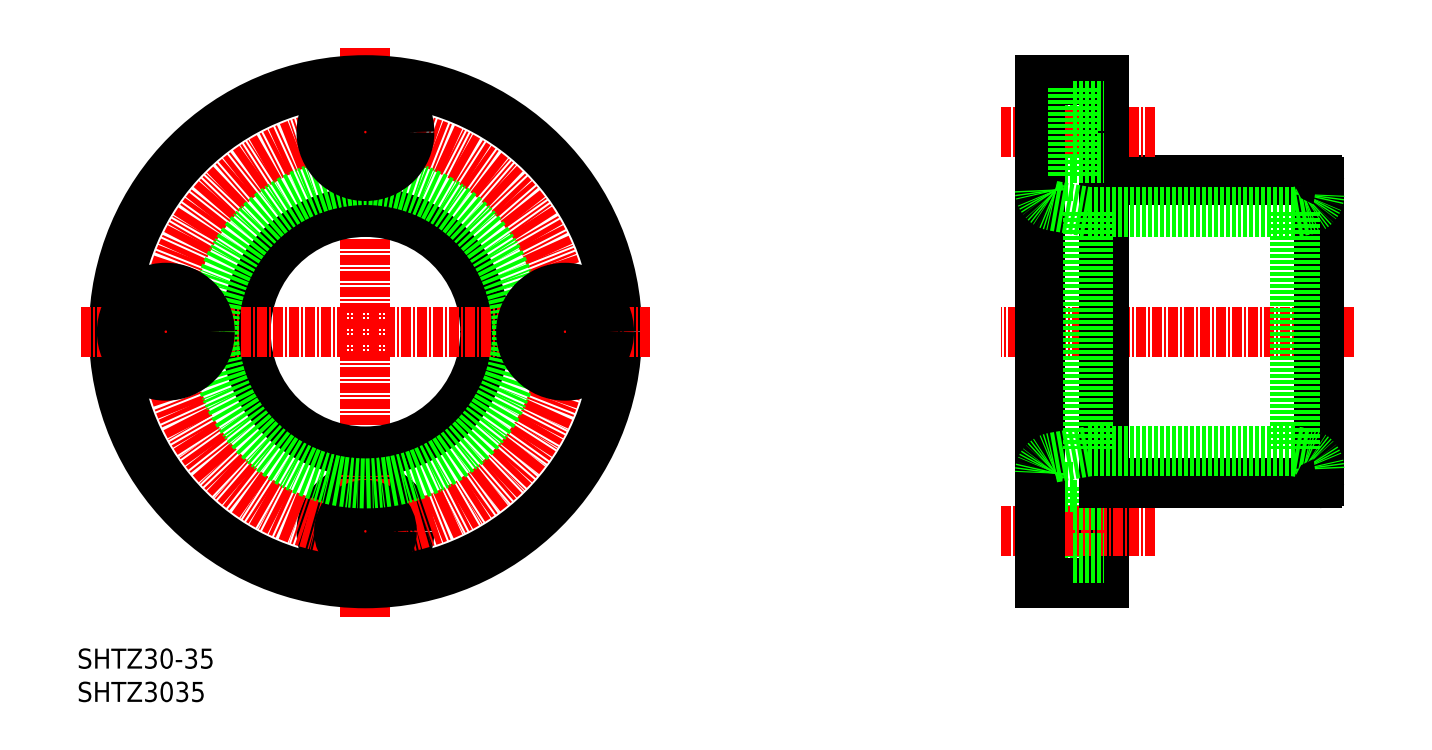
<metadata>
{"format":"dxf","ext":"dxf","renderer":"ezdxf+matplotlib","layout":"modelspace","background":"white","min_lineweight":24,"dpi":150}
</metadata>
<code>
0
SECTION
2
ENTITIES
0
LINE
8
0
10
177.9
20
102.4
30
0
11
177.9
21
91.43
31
0
0
LINE
8
0
10
181.7
20
90.43
30
0
11
181.7
21
102.9
31
0
0
CIRCLE
8
0
10
89.23
20
96.93
30
0
40
5.5
0
LINE
8
CENTER
10
89.23
20
86.24
30
0
11
89.23
21
157.6
31
0
0
CIRCLE
8
CENTER
10
89.23
20
121.9
30
0
40
25
0
CIRCLE
8
0
10
89.23
20
121.9
30
0
40
31.5
0
TEXT
8
0
10
53.12
20
75.57
30
0
40
2.5
1
SHTZ3035
0
TEXT
8
0
10
53.12
20
79.74
30
0
40
2.5
1
SHTZ30-35
0
CIRCLE
8
0
10
89.23
20
96.93
30
0
40
3.3
0
LINE
8
0
10
173.7
20
91.43
30
0
11
177.9
21
91.43
31
0
0
LINE
8
CENTER
10
168.9
20
96.93
30
0
11
188.1
21
96.93
31
0
0
LINE
8
0
10
173.7
20
90.43
30
0
11
181.7
21
90.43
31
0
0
LINE
8
0
10
177.9
20
93.63
30
0
11
181.7
21
93.63
31
0
0
LINE
8
0
10
177.9
20
100.2
30
0
11
181.7
21
100.2
31
0
0
CIRCLE
8
0
10
89.23
20
121.9
30
0
40
15
0
LINE
8
CENTER
10
124.9
20
121.9
30
0
11
53.54
21
121.9
31
0
0
CIRCLE
8
0
10
89.23
20
121.9
30
0
40
19
0
CIRCLE
8
0
10
64.23
20
121.9
30
0
40
5.5
0
CIRCLE
8
0
10
64.23
20
121.9
30
0
40
3.3
0
CIRCLE
8
0
10
114.2
20
121.9
30
0
40
5.5
0
CIRCLE
8
0
10
114.2
20
121.9
30
0
40
3.3
0
CIRCLE
8
0
10
89.23
20
146.9
30
0
40
5.5
0
CIRCLE
8
0
10
89.23
20
146.9
30
0
40
3.3
0
LINE
8
0
10
181.7
20
140.9
30
0
11
208.4
21
140.9
31
0
0
LINE
8
CENTER
10
213
20
121.9
30
0
11
168.9
21
121.9
31
0
0
LINE
8
0
10
181.7
20
102.9
30
0
11
208.4
21
102.9
31
0
0
LINE
8
0
10
181.7
20
140.9
30
0
11
181.7
21
102.9
31
0
0
LINE
8
0
10
173.7
20
102.4
30
0
11
177.9
21
102.4
31
0
0
LINE
8
0
10
173.7
20
152.4
30
0
11
177.9
21
152.4
31
0
0
LINE
8
0
10
173.7
20
141.4
30
0
11
177.9
21
141.4
31
0
0
LINE
8
0
10
173.7
20
153.4
30
0
11
181.7
21
153.4
31
0
0
LINE
8
CENTER
10
168.9
20
146.9
30
0
11
188.1
21
146.9
31
0
0
LINE
8
0
10
173.7
20
153.4
30
0
11
173.7
21
90.43
31
0
0
LINE
8
0
10
181.7
20
153.4
30
0
11
181.7
21
140.9
31
0
0
LINE
8
0
10
177.9
20
141.4
30
0
11
177.9
21
152.4
31
0
0
LINE
8
0
10
177.9
20
143.6
30
0
11
181.7
21
143.6
31
0
0
LINE
8
0
10
177.9
20
150.2
30
0
11
181.7
21
150.2
31
0
0
LINE
8
0
10
208.7
20
140.6
30
0
11
208.7
21
103.2
31
0
0
INSERT
8
0
2
A$C2BBE1DB1
10
173.7
20
121.9
30
0
0
ARC
8
0
10
208.4
20
140.6
30
0
40
0.3
50
0
51
90
0
ARC
8
0
10
208.4
20
103.2
30
0
40
0.3
50
270
51
0
0
ENDSEC
0
EOF

</code>
